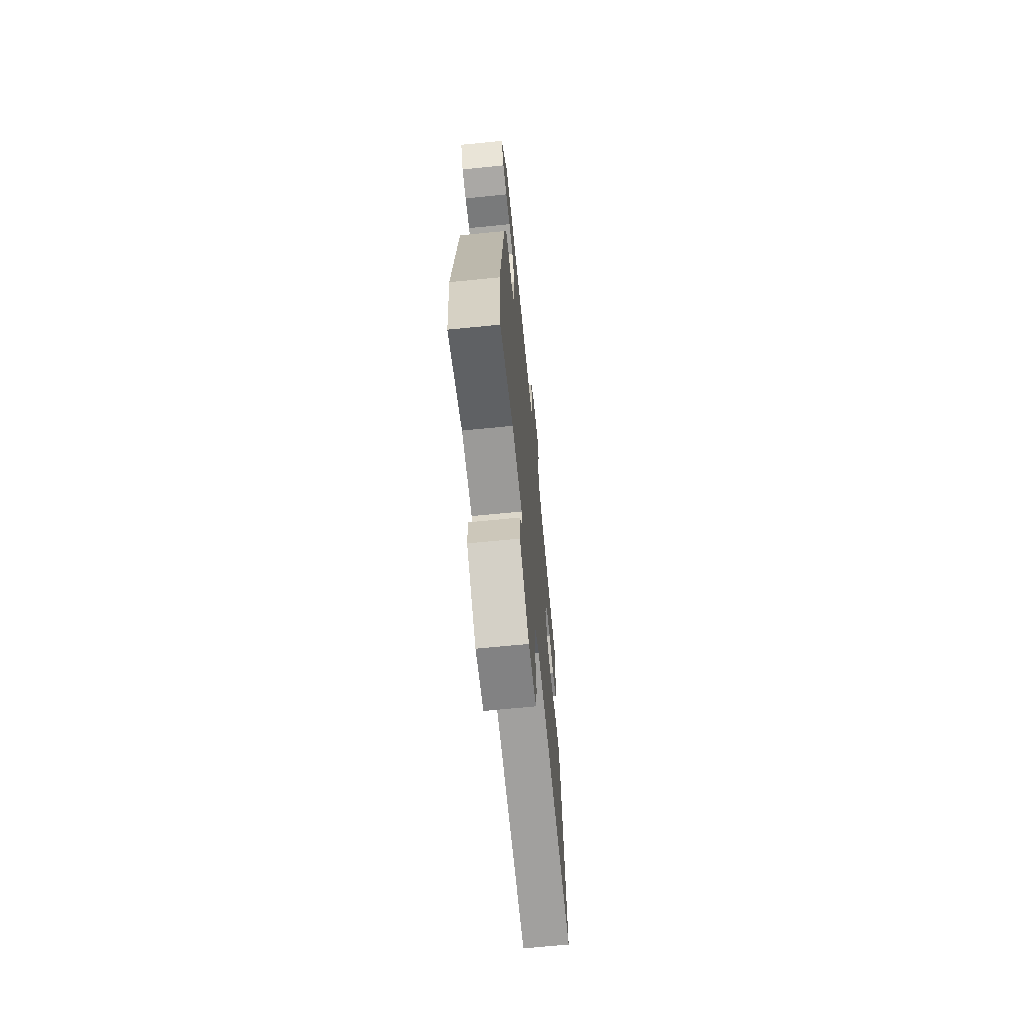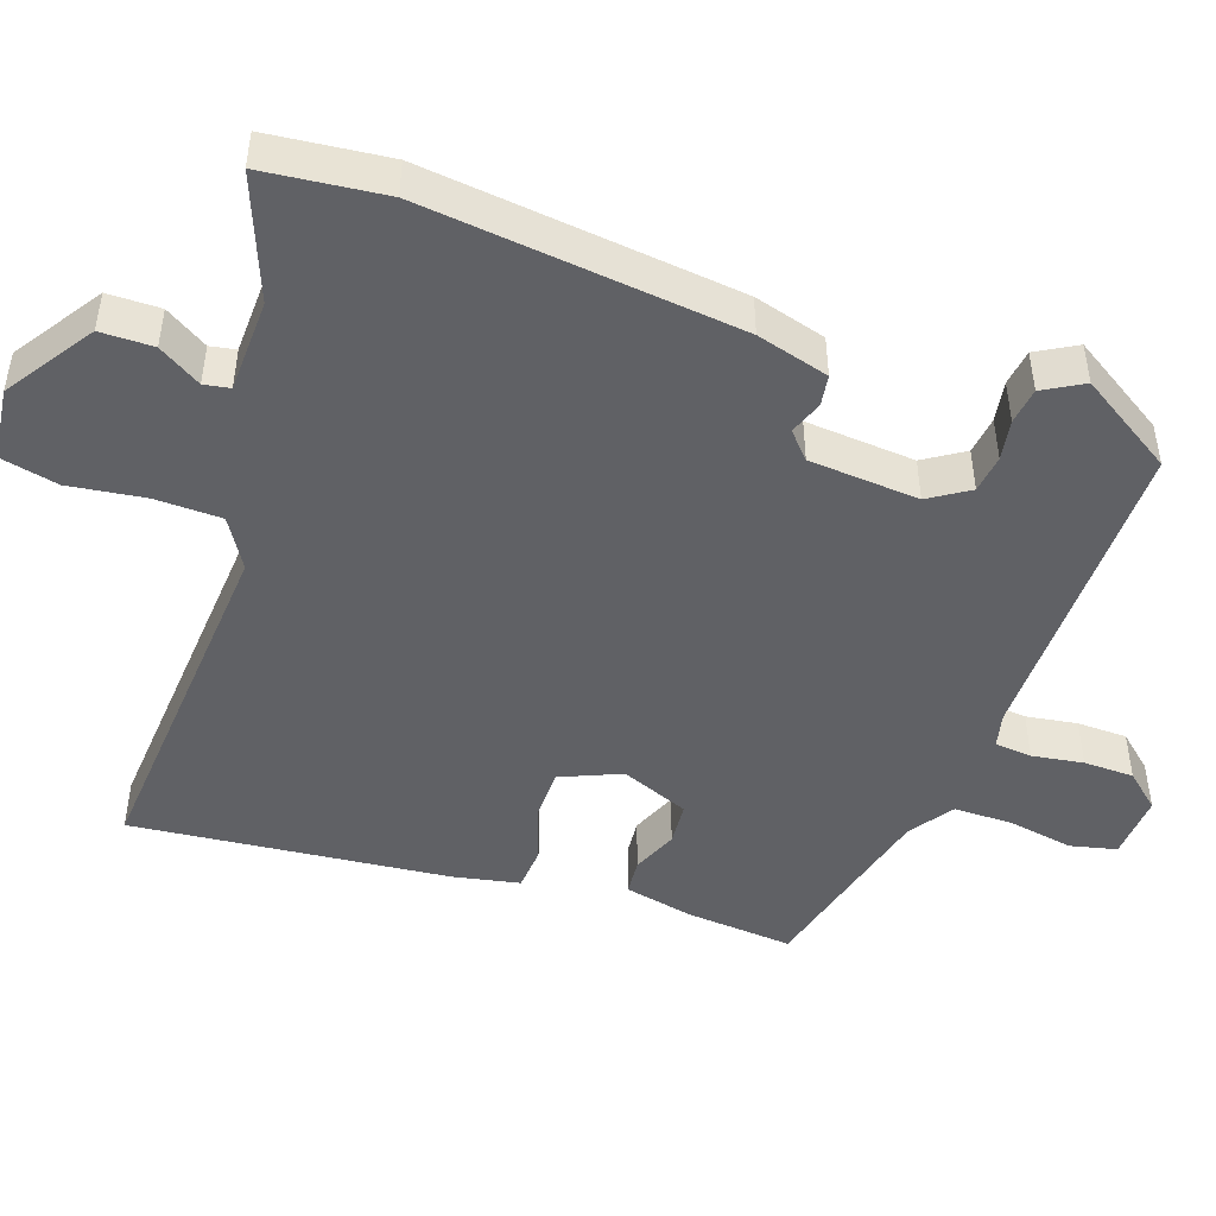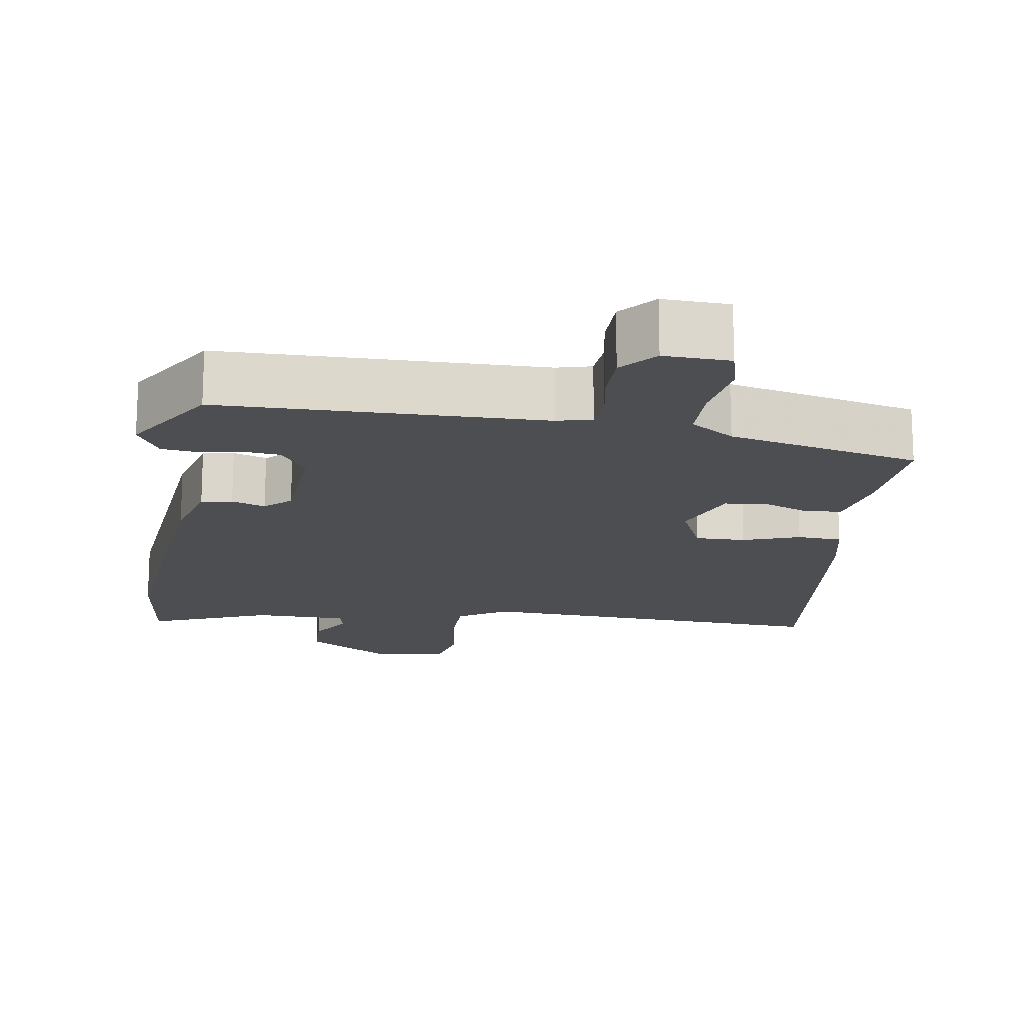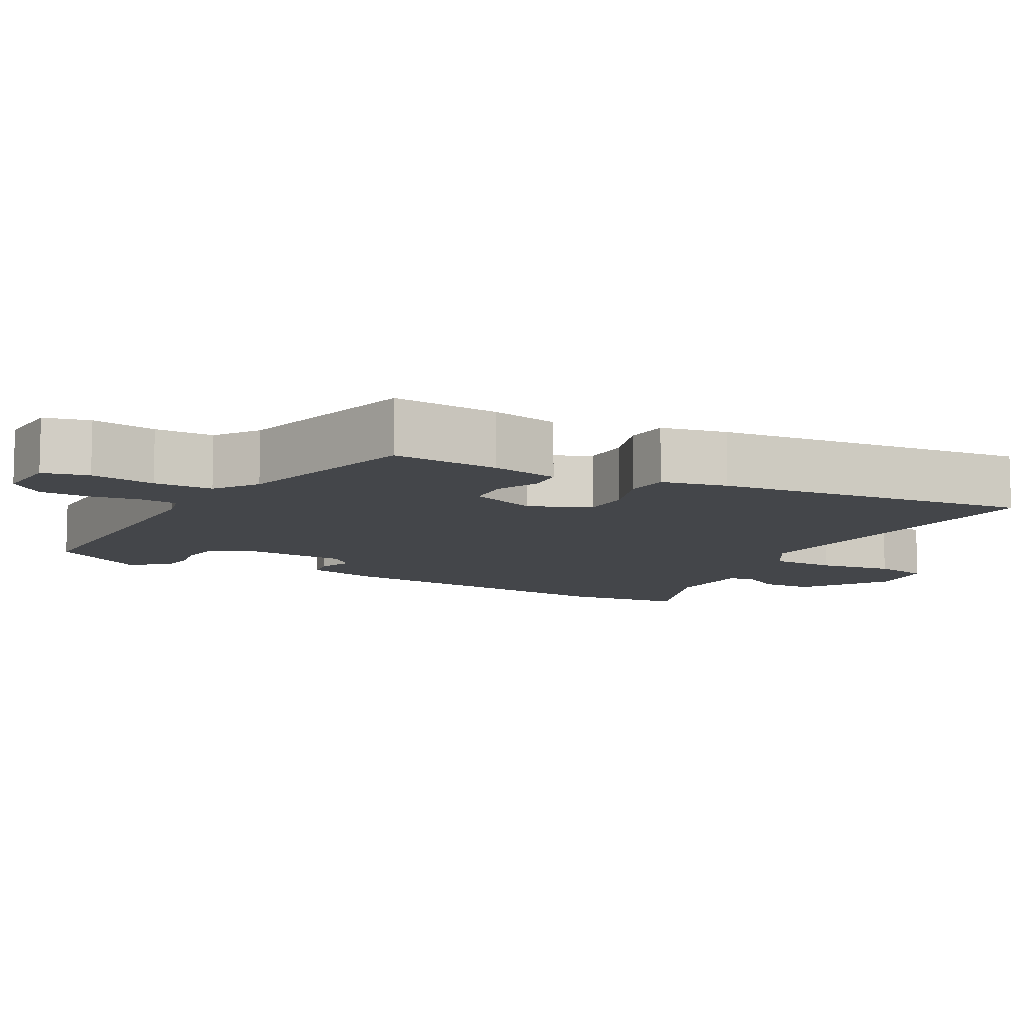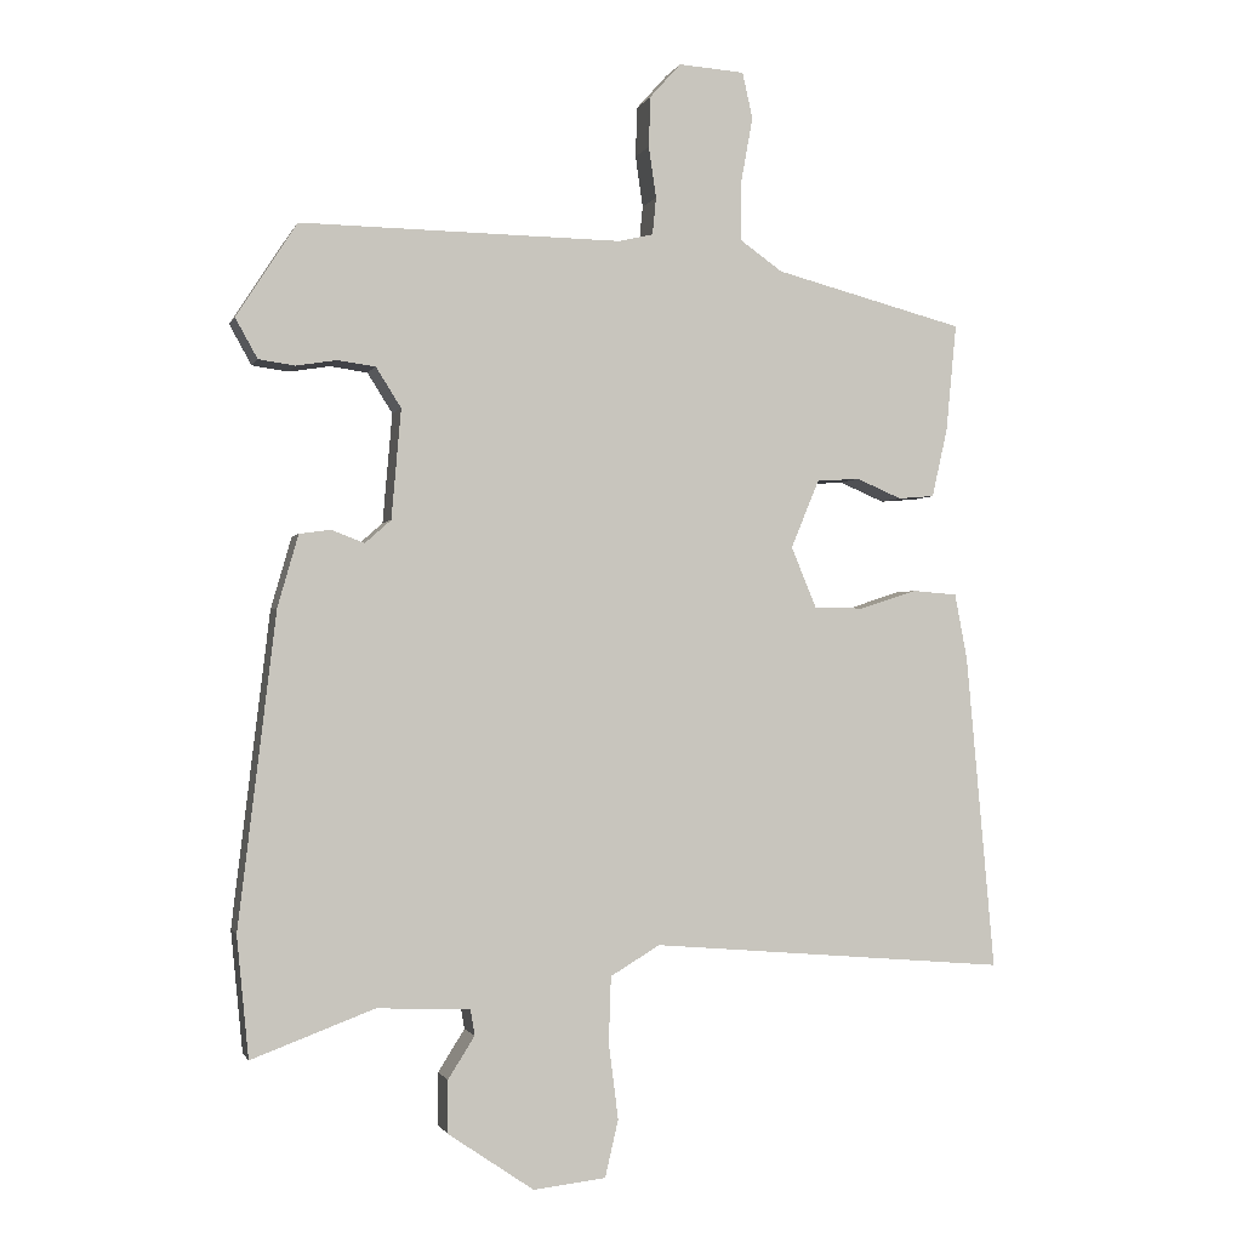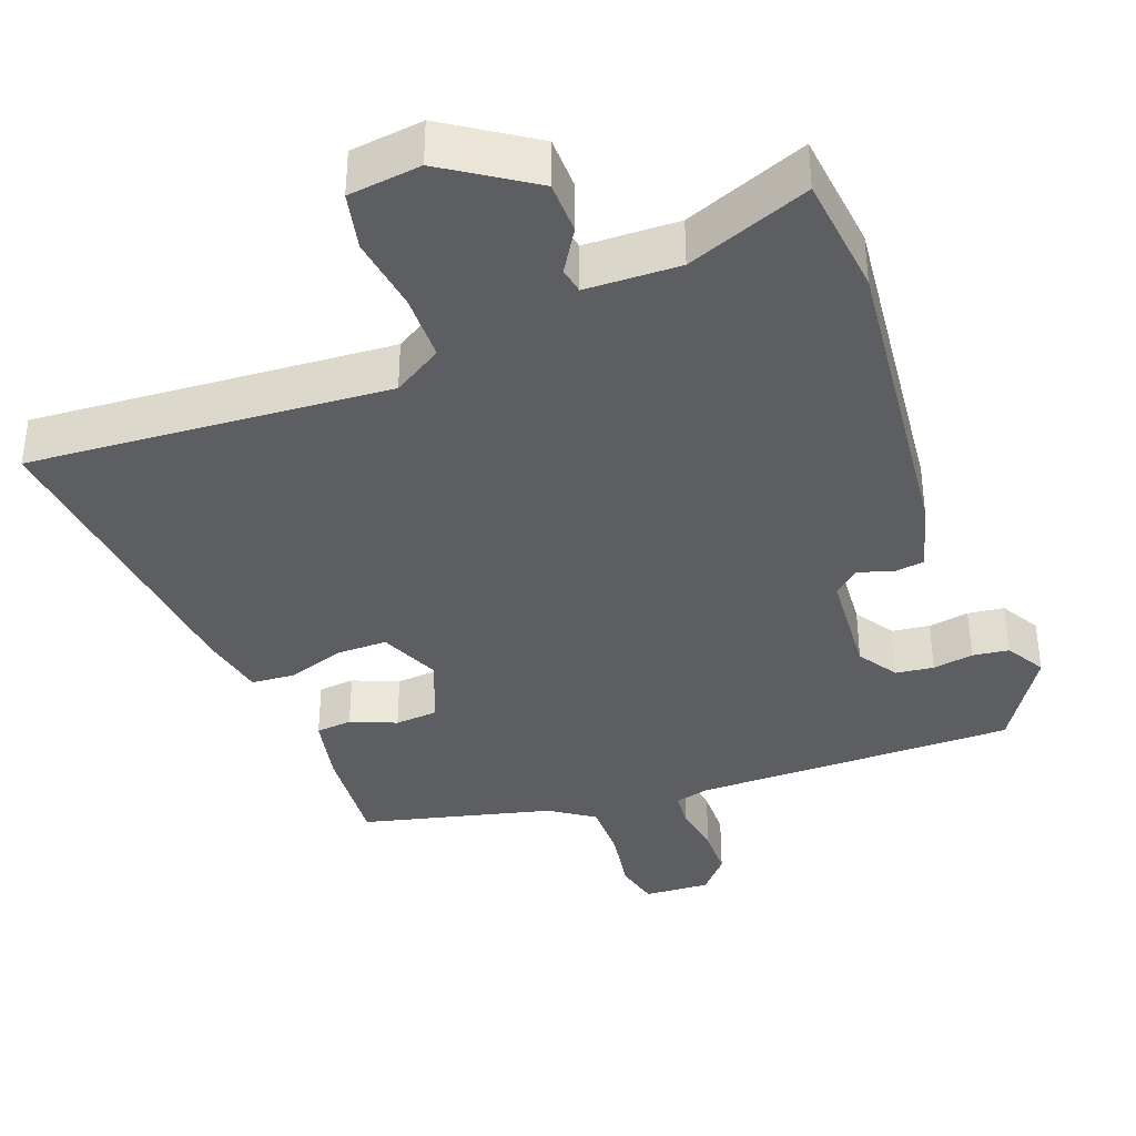
<metadata>
{"format":"obj","ext":"obj","renderer":"f3d","projection":"perspective","resolution":1024,"background":"white","views":[{"elev":-67.2,"azim":-84.3,"up":"+Z"},{"elev":-47.1,"azim":-108.6,"up":"+Y"},{"elev":-16.7,"azim":-7.3,"up":"+Y"},{"elev":-9.6,"azim":61.9,"up":"+Y"},{"elev":-1.3,"azim":-14.6,"up":"+Z"},{"elev":-37.7,"azim":-158.7,"up":"+Y"}]}
</metadata>
<code>
v -0.43 0.07 0.501
v 0.004 0.07 0.495
v 0.051 0.07 0.506
v 0.056 0.07 0.556
v 0.046 0.07 0.625
v 0.048 0.07 0.693
v 0.09 0.07 0.74
v 0.179 0.07 0.734
v 0.193 0.07 0.672
v 0.177 0.07 0.584
v 0.176 0.07 0.504
v 0.234 0.07 0.463
v 0.49 0.07 0.396
v 0.476 0.07 0.251
v 0.455 0.07 0.158
v 0.406 0.07 0.154
v 0.345 0.07 0.18
v 0.287 0.07 0.176
v 0.249 0.07 0.084
v 0.283 0.07 0.002
v 0.351 0.07 0.001
v 0.428 0.07 0.026
v 0.488 0.07 0.021
v 0.505 0.07 -0.068
v 0.544 0.07 -0.495
v 0.06 0.07 -0.455
v -0.007 0.07 -0.495
v -0.01 0.07 -0.585
v 0.003 0.07 -0.687
v -0.015 0.07 -0.764
v -0.113 0.07 -0.775
v -0.229 0.07 -0.696
v -0.229 0.07 -0.625
v -0.193 0.07 -0.568
v -0.199 0.07 -0.533
v -0.325 0.07 -0.528
v -0.491 0.07 -0.59
v -0.507 0.07 -0.427
v -0.456 0.07 -0.004
v -0.428 0.07 0.093
v -0.386 0.07 0.099
v -0.341 0.07 0.082
v -0.306 0.07 0.113
v -0.293 0.07 0.261
v -0.327 0.07 0.315
v -0.378 0.07 0.322
v -0.433 0.07 0.313
v -0.482 0.07 0.32
v -0.512 0.07 0.374
v -0.43 0 0.501
v 0.004 0 0.495
v 0.051 0 0.506
v 0.056 0 0.556
v 0.046 0 0.625
v 0.048 0 0.693
v 0.09 0 0.74
v 0.179 0 0.734
v 0.193 0 0.672
v 0.177 0 0.584
v 0.176 0 0.504
v 0.234 0 0.463
v 0.49 0 0.396
v 0.476 0 0.251
v 0.455 0 0.158
v 0.406 0 0.154
v 0.345 0 0.18
v 0.287 0 0.176
v 0.249 0 0.084
v 0.283 0 0.002
v 0.351 0 0.001
v 0.428 0 0.026
v 0.488 0 0.021
v 0.505 0 -0.068
v 0.544 0 -0.495
v 0.06 0 -0.455
v -0.007 0 -0.495
v -0.01 0 -0.585
v 0.003 0 -0.687
v -0.015 0 -0.764
v -0.113 0 -0.775
v -0.229 0 -0.696
v -0.229 0 -0.625
v -0.193 0 -0.568
v -0.199 0 -0.533
v -0.325 0 -0.528
v -0.491 0 -0.59
v -0.507 0 -0.427
v -0.456 0 -0.004
v -0.428 0 0.093
v -0.386 0 0.099
v -0.341 0 0.082
v -0.306 0 0.113
v -0.293 0 0.261
v -0.327 0 0.315
v -0.378 0 0.322
v -0.433 0 0.313
v -0.482 0 0.32
v -0.512 0 0.374
f 46 47 48 49
f 45 46 49 1
f 44 45 1 2
f 43 44 2 3
f 39 40 41 42
f 37 38 39 42
f 36 37 42 43
f 35 36 43 3
f 31 32 33 34
f 31 34 35 3
f 28 29 30 31
f 27 28 31
f 23 24 25 26
f 21 22 23 26
f 20 21 26 27
f 19 20 27
f 18 19 27
f 14 15 16 17
f 12 13 14 17
f 11 12 17 18
f 7 8 9 10
f 7 10 11
f 4 5 6 7
f 3 4 7 11
f 27 31 3 11
f 11 18 27
f 98 97 96 95
f 50 98 95 94
f 51 50 94 93
f 52 51 93 92
f 91 90 89 88
f 91 88 87 86
f 92 91 86 85
f 52 92 85 84
f 83 82 81 80
f 52 84 83 80
f 80 79 78 77
f 80 77 76
f 75 74 73 72
f 75 72 71 70
f 76 75 70 69
f 76 69 68
f 76 68 67
f 66 65 64 63
f 66 63 62 61
f 67 66 61 60
f 59 58 57 56
f 60 59 56
f 56 55 54 53
f 60 56 53 52
f 60 52 80 76
f 76 67 60
f 1 50 51 2
f 2 51 52 3
f 3 52 53 4
f 4 53 54 5
f 5 54 55 6
f 6 55 56 7
f 7 56 57 8
f 8 57 58 9
f 9 58 59 10
f 10 59 60 11
f 11 60 61 12
f 12 61 62 13
f 13 62 63 14
f 14 63 64 15
f 15 64 65 16
f 16 65 66 17
f 17 66 67 18
f 18 67 68 19
f 19 68 69 20
f 20 69 70 21
f 21 70 71 22
f 22 71 72 23
f 23 72 73 24
f 24 73 74 25
f 25 74 75 26
f 26 75 76 27
f 27 76 77 28
f 28 77 78 29
f 29 78 79 30
f 30 79 80 31
f 31 80 81 32
f 32 81 82 33
f 33 82 83 34
f 34 83 84 35
f 35 84 85 36
f 36 85 86 37
f 37 86 87 38
f 38 87 88 39
f 39 88 89 40
f 40 89 90 41
f 41 90 91 42
f 42 91 92 43
f 43 92 93 44
f 44 93 94 45
f 45 94 95 46
f 46 95 96 47
f 47 96 97 48
f 48 97 98 49
f 49 98 50 1

</code>
